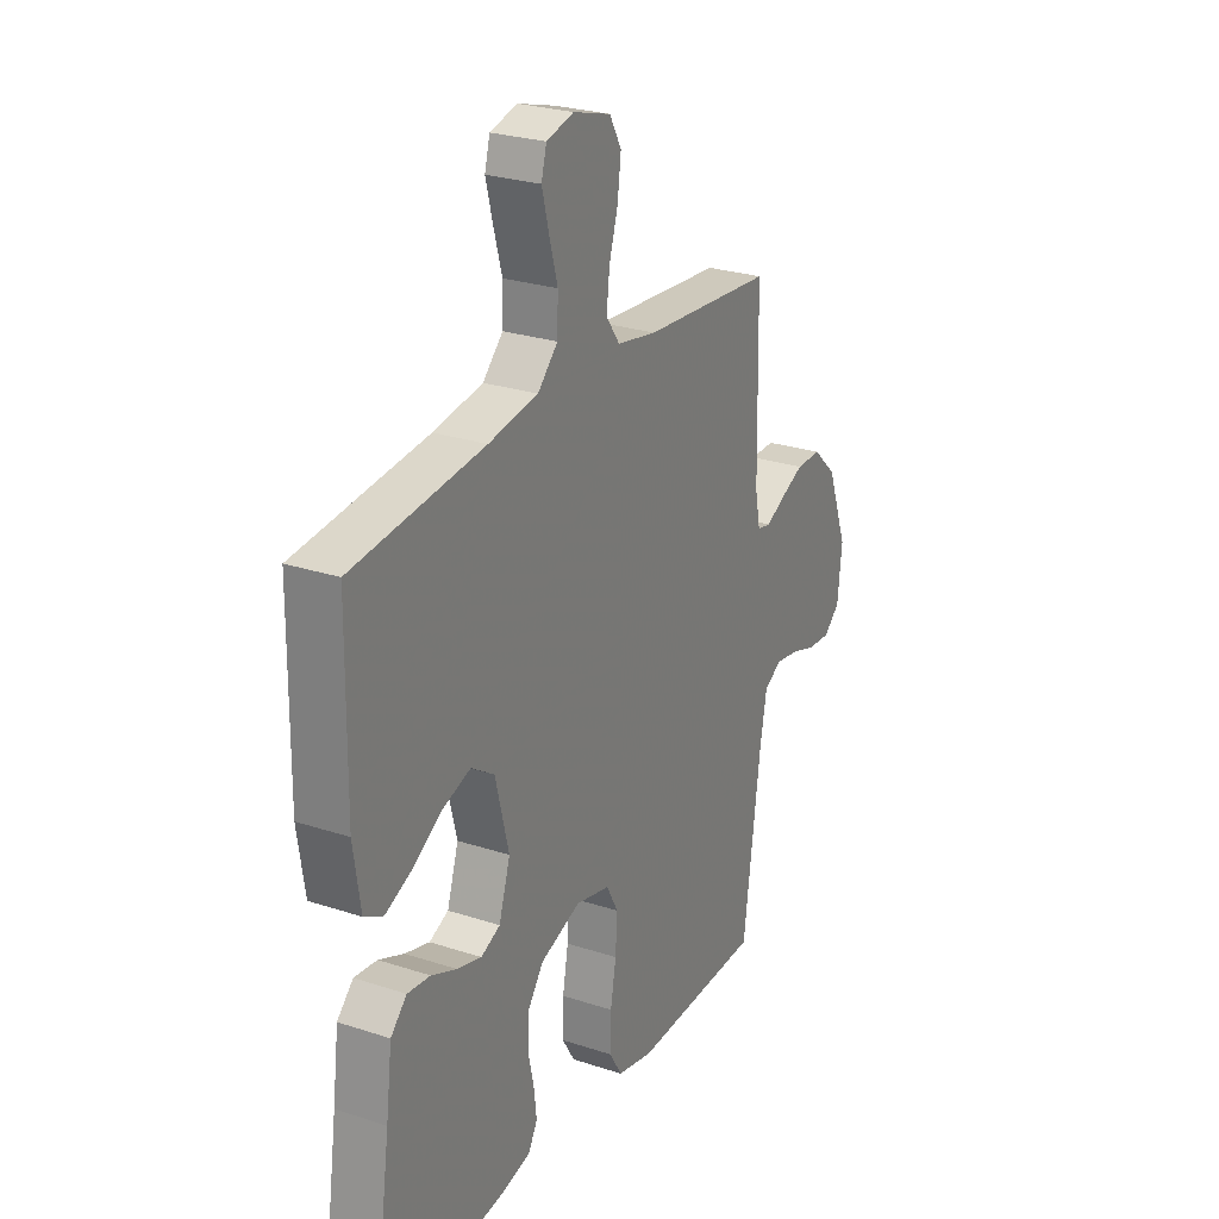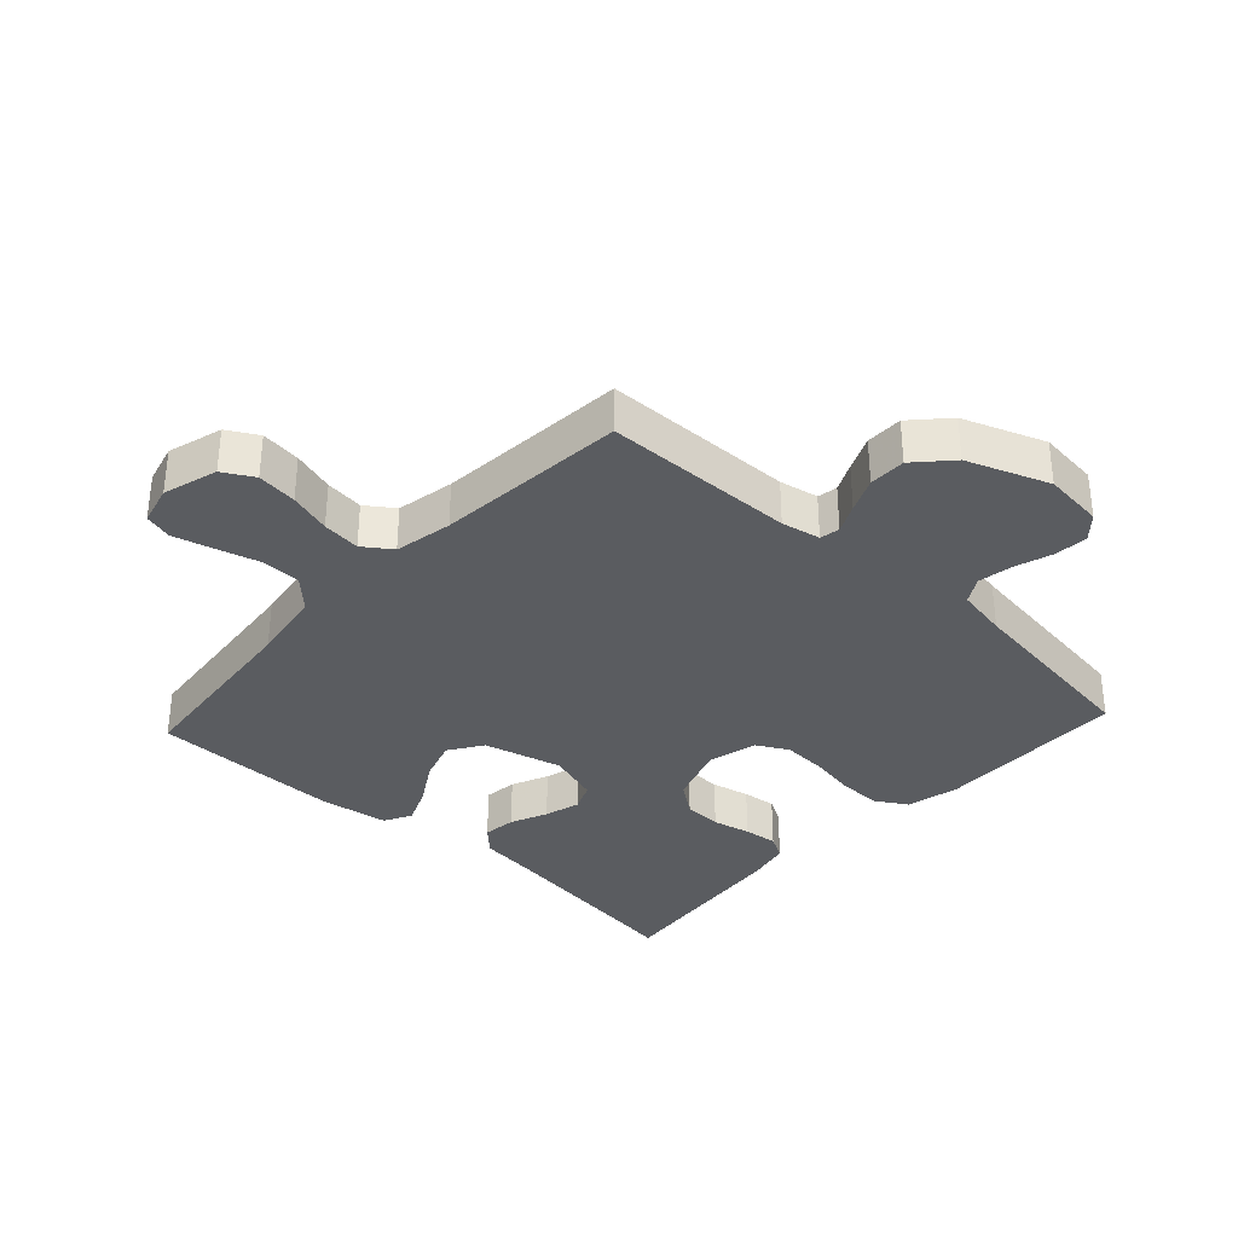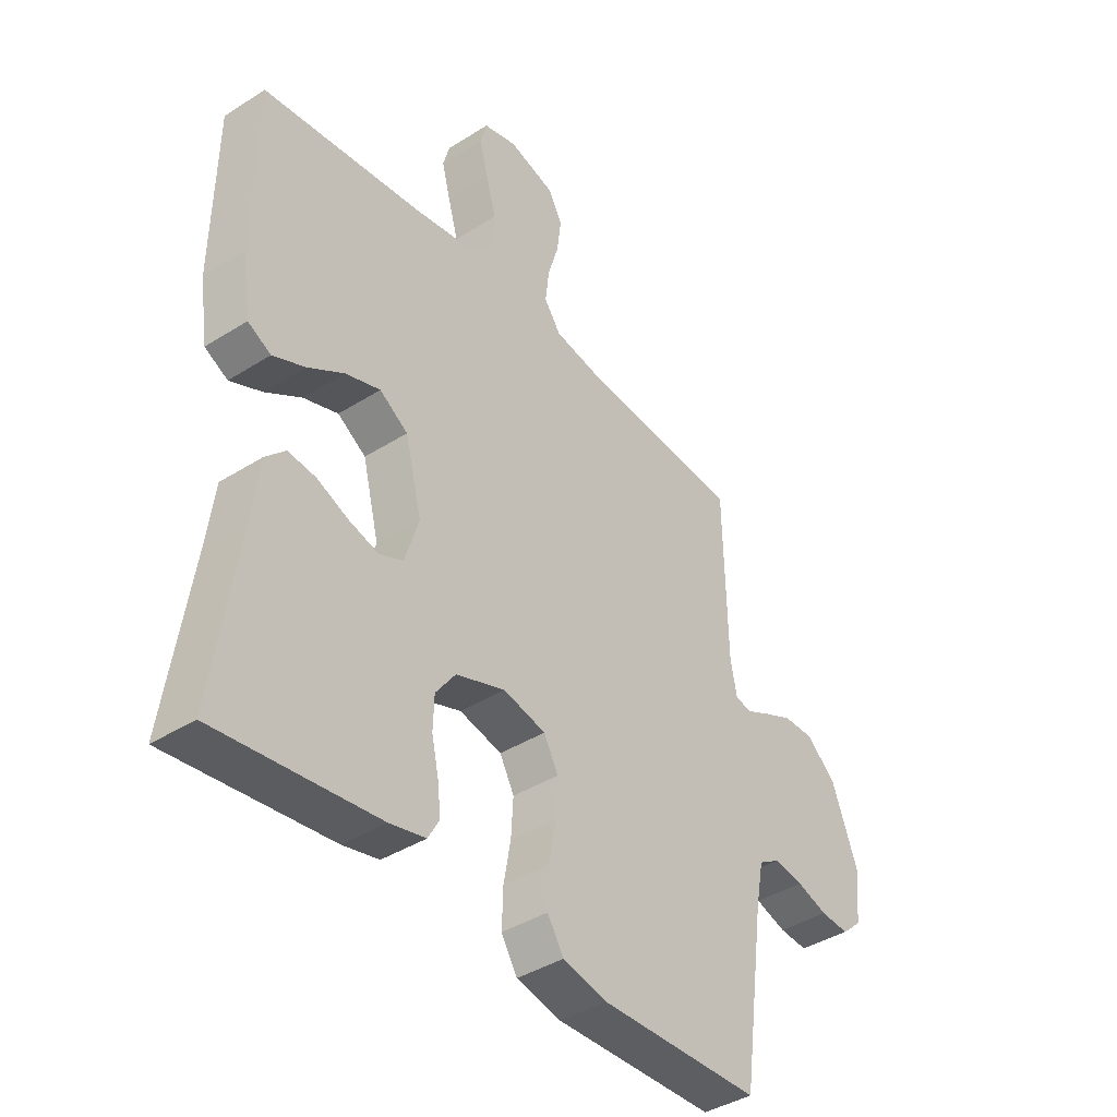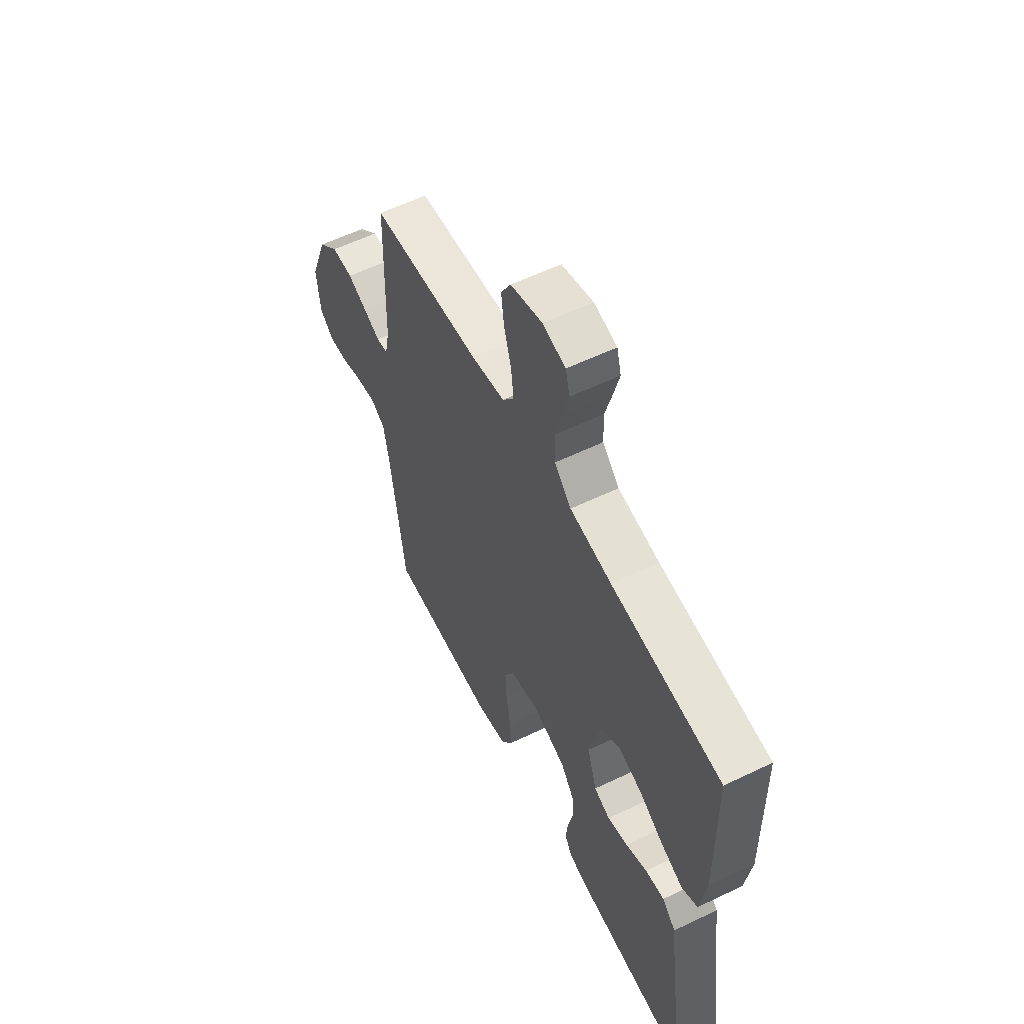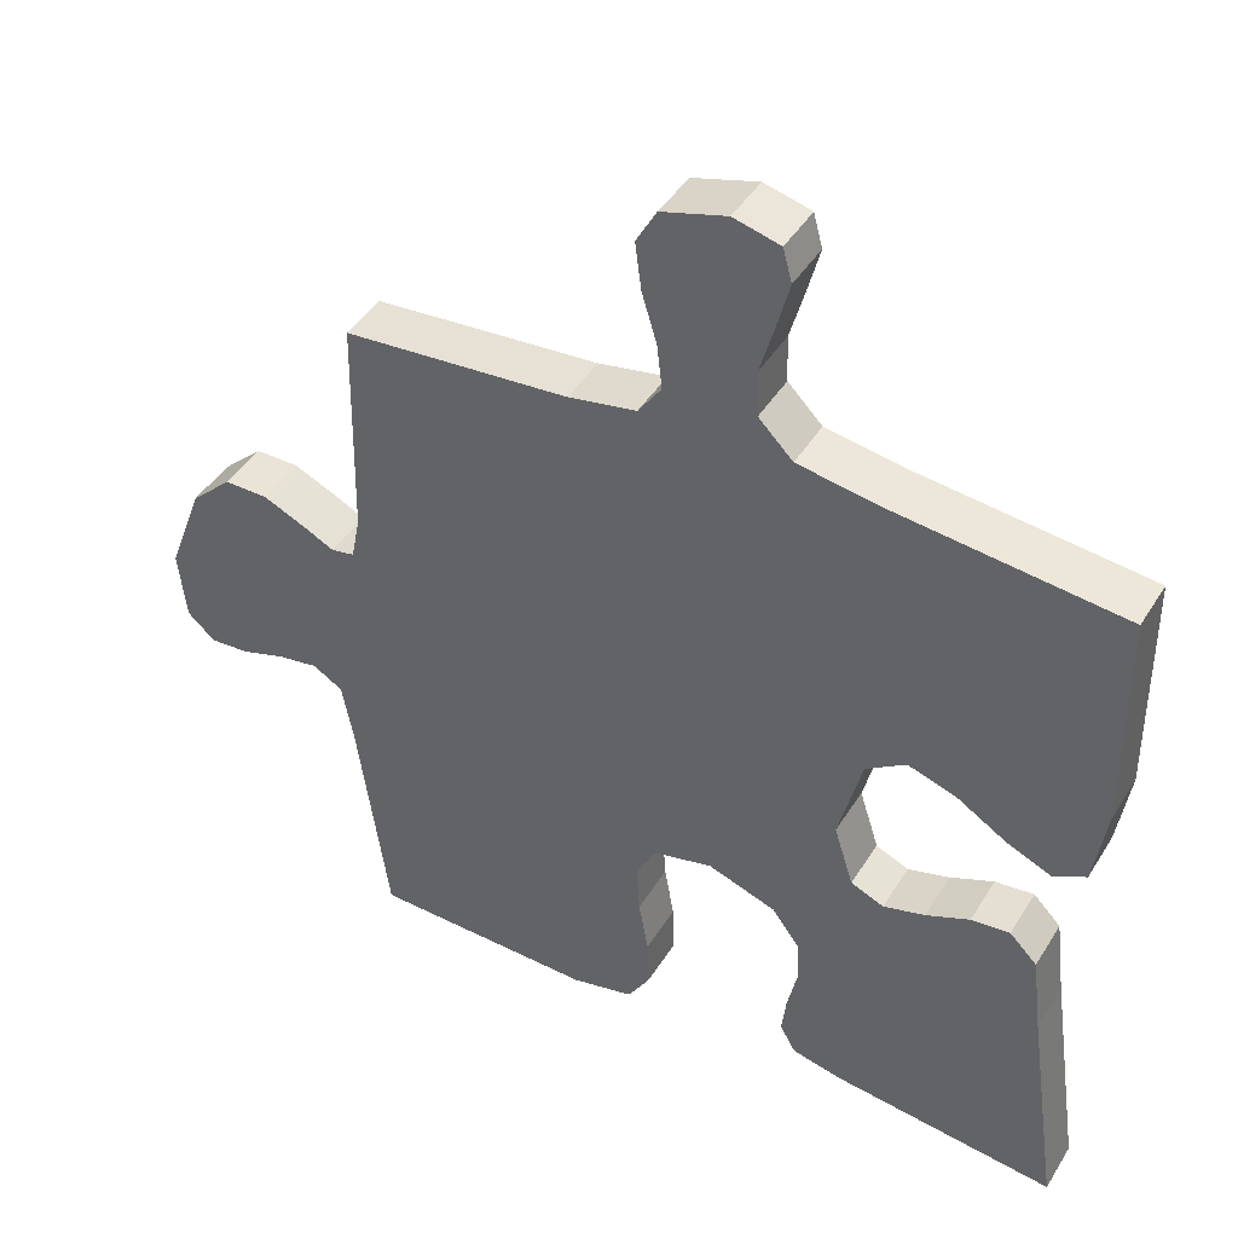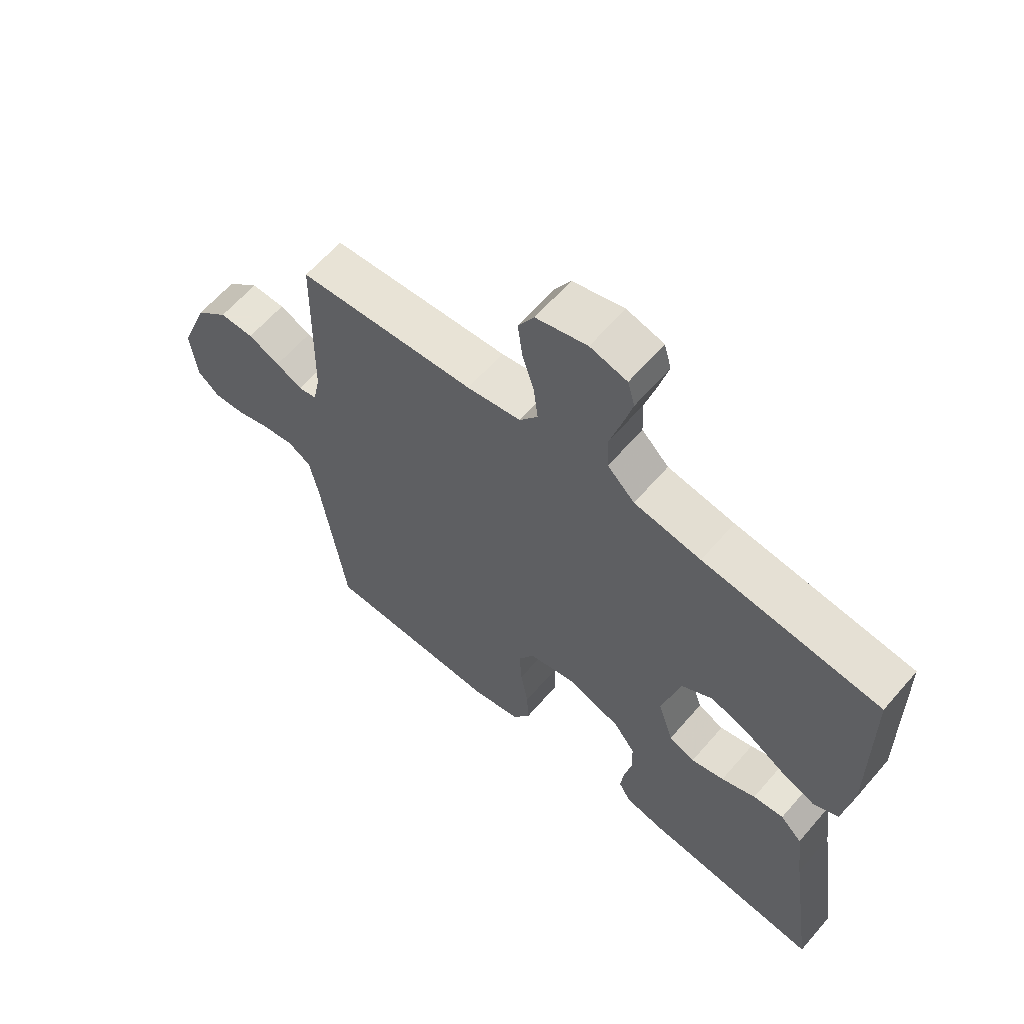
<metadata>
{"format":"obj","ext":"obj","renderer":"f3d","projection":"perspective","resolution":1024,"background":"white","views":[{"elev":26.2,"azim":-62.6,"up":"+Z"},{"elev":-34.2,"azim":47.3,"up":"+Y"},{"elev":-40.2,"azim":-52.0,"up":"+Z"},{"elev":58.2,"azim":-116.5,"up":"+Z"},{"elev":43.7,"azim":-150.3,"up":"+Z"},{"elev":62.6,"azim":-139.2,"up":"+Z"}]}
</metadata>
<code>
v 0.5 0.07 0.5
v 0.506 0.07 0.2
v 0.518 0.07 0.139
v 0.549 0.07 0.133
v 0.594 0.07 0.155
v 0.648 0.07 0.179
v 0.706 0.07 0.179
v 0.761 0.07 0.128
v 0.809 0.07 0
v 0.799 0.07 -0.095
v 0.762 0.07 -0.128
v 0.709 0.07 -0.124
v 0.651 0.07 -0.105
v 0.596 0.07 -0.096
v 0.556 0.07 -0.12
v 0.541 0.07 -0.2
v 0.5 0.07 -0.5
v 0.2 0.07 -0.506
v 0.117 0.07 -0.487
v 0.087 0.07 -0.438
v 0.089 0.07 -0.37
v 0.102 0.07 -0.297
v 0.106 0.07 -0.229
v 0.079 0.07 -0.179
v 0 0.07 -0.16
v -0.092 0.07 -0.192
v -0.129 0.07 -0.242
v -0.131 0.07 -0.301
v -0.118 0.07 -0.361
v -0.112 0.07 -0.414
v -0.133 0.07 -0.451
v -0.2 0.07 -0.466
v -0.5 0.07 -0.5
v -0.456 0.07 -0.2
v -0.442 0.07 -0.091
v -0.405 0.07 -0.054
v -0.353 0.07 -0.06
v -0.295 0.07 -0.085
v -0.239 0.07 -0.101
v -0.195 0.07 -0.082
v -0.169 0.07 0
v -0.2 0.07 0.123
v -0.253 0.07 0.158
v -0.318 0.07 0.137
v -0.385 0.07 0.096
v -0.445 0.07 0.07
v -0.488 0.07 0.093
v -0.504 0.07 0.2
v -0.5 0.07 0.5
v -0.2 0.07 0.532
v -0.087 0.07 0.55
v -0.041 0.07 0.596
v -0.039 0.07 0.658
v -0.058 0.07 0.726
v -0.074 0.07 0.788
v -0.062 0.07 0.832
v 0 0.07 0.848
v 0.086 0.07 0.823
v 0.113 0.07 0.775
v 0.105 0.07 0.712
v 0.085 0.07 0.646
v 0.078 0.07 0.586
v 0.109 0.07 0.542
v 0.2 0.07 0.525
v 0.5 0 0.5
v 0.506 0 0.2
v 0.518 0 0.139
v 0.549 0 0.133
v 0.594 0 0.155
v 0.648 0 0.179
v 0.706 0 0.179
v 0.761 0 0.128
v 0.809 0 0
v 0.799 0 -0.095
v 0.762 0 -0.128
v 0.709 0 -0.124
v 0.651 0 -0.105
v 0.596 0 -0.096
v 0.556 0 -0.12
v 0.541 0 -0.2
v 0.5 0 -0.5
v 0.2 0 -0.506
v 0.117 0 -0.487
v 0.087 0 -0.438
v 0.089 0 -0.37
v 0.102 0 -0.297
v 0.106 0 -0.229
v 0.079 0 -0.179
v 0 0 -0.16
v -0.092 0 -0.192
v -0.129 0 -0.242
v -0.131 0 -0.301
v -0.118 0 -0.361
v -0.112 0 -0.414
v -0.133 0 -0.451
v -0.2 0 -0.466
v -0.5 0 -0.5
v -0.456 0 -0.2
v -0.442 0 -0.091
v -0.405 0 -0.054
v -0.353 0 -0.06
v -0.295 0 -0.085
v -0.239 0 -0.101
v -0.195 0 -0.082
v -0.169 0 0
v -0.2 0 0.123
v -0.253 0 0.158
v -0.318 0 0.137
v -0.385 0 0.096
v -0.445 0 0.07
v -0.488 0 0.093
v -0.504 0 0.2
v -0.5 0 0.5
v -0.2 0 0.532
v -0.087 0 0.55
v -0.041 0 0.596
v -0.039 0 0.658
v -0.058 0 0.726
v -0.074 0 0.788
v -0.062 0 0.832
v 0 0 0.848
v 0.086 0 0.823
v 0.113 0 0.775
v 0.105 0 0.712
v 0.085 0 0.646
v 0.078 0 0.586
v 0.109 0 0.542
v 0.2 0 0.525
f 59 60 61
f 58 59 61
f 57 58 61
f 56 57 61
f 55 56 61
f 54 55 61
f 53 54 61
f 52 53 61 62
f 51 52 62 63
f 48 49 50
f 47 48 50
f 46 47 50
f 45 46 50
f 44 45 50
f 51 63 64
f 50 51 64
f 44 50 64
f 43 44 64
f 36 37 38
f 35 36 38
f 34 35 38
f 34 38 39
f 33 34 39
f 32 33 39
f 31 32 39
f 30 31 39
f 29 30 39
f 28 29 39
f 27 28 39 40
f 20 21 22
f 19 20 22
f 18 19 22
f 17 18 22
f 16 17 22
f 15 16 22 23
f 14 15 23 24
f 11 12 13
f 10 11 13
f 9 10 13
f 8 9 13
f 7 8 13
f 6 7 13
f 5 6 13
f 4 5 13
f 3 4 13 14
f 64 1 2
f 43 64 2
f 42 43 2
f 26 27 40 41
f 42 2 3
f 41 42 3
f 26 41 3
f 25 26 3
f 3 14 24 25
f 125 124 123
f 125 123 122
f 125 122 121
f 125 121 120
f 125 120 119
f 125 119 118
f 125 118 117
f 126 125 117 116
f 127 126 116 115
f 114 113 112
f 114 112 111
f 114 111 110
f 114 110 109
f 114 109 108
f 128 127 115
f 128 115 114
f 128 114 108
f 128 108 107
f 102 101 100
f 102 100 99
f 102 99 98
f 103 102 98
f 103 98 97
f 103 97 96
f 103 96 95
f 103 95 94
f 103 94 93
f 103 93 92
f 104 103 92 91
f 86 85 84
f 86 84 83
f 86 83 82
f 86 82 81
f 86 81 80
f 87 86 80 79
f 88 87 79 78
f 77 76 75
f 77 75 74
f 77 74 73
f 77 73 72
f 77 72 71
f 77 71 70
f 77 70 69
f 77 69 68
f 78 77 68 67
f 66 65 128
f 66 128 107
f 66 107 106
f 105 104 91 90
f 67 66 106
f 67 106 105
f 67 105 90
f 67 90 89
f 89 88 78 67
f 1 65 66 2
f 2 66 67 3
f 3 67 68 4
f 4 68 69 5
f 5 69 70 6
f 6 70 71 7
f 7 71 72 8
f 8 72 73 9
f 9 73 74 10
f 10 74 75 11
f 11 75 76 12
f 12 76 77 13
f 13 77 78 14
f 14 78 79 15
f 15 79 80 16
f 16 80 81 17
f 17 81 82 18
f 18 82 83 19
f 19 83 84 20
f 20 84 85 21
f 21 85 86 22
f 22 86 87 23
f 23 87 88 24
f 24 88 89 25
f 25 89 90 26
f 26 90 91 27
f 27 91 92 28
f 28 92 93 29
f 29 93 94 30
f 30 94 95 31
f 31 95 96 32
f 32 96 97 33
f 33 97 98 34
f 34 98 99 35
f 35 99 100 36
f 36 100 101 37
f 37 101 102 38
f 38 102 103 39
f 39 103 104 40
f 40 104 105 41
f 41 105 106 42
f 42 106 107 43
f 43 107 108 44
f 44 108 109 45
f 45 109 110 46
f 46 110 111 47
f 47 111 112 48
f 48 112 113 49
f 49 113 114 50
f 50 114 115 51
f 51 115 116 52
f 52 116 117 53
f 53 117 118 54
f 54 118 119 55
f 55 119 120 56
f 56 120 121 57
f 57 121 122 58
f 58 122 123 59
f 59 123 124 60
f 60 124 125 61
f 61 125 126 62
f 62 126 127 63
f 63 127 128 64
f 64 128 65 1

</code>
